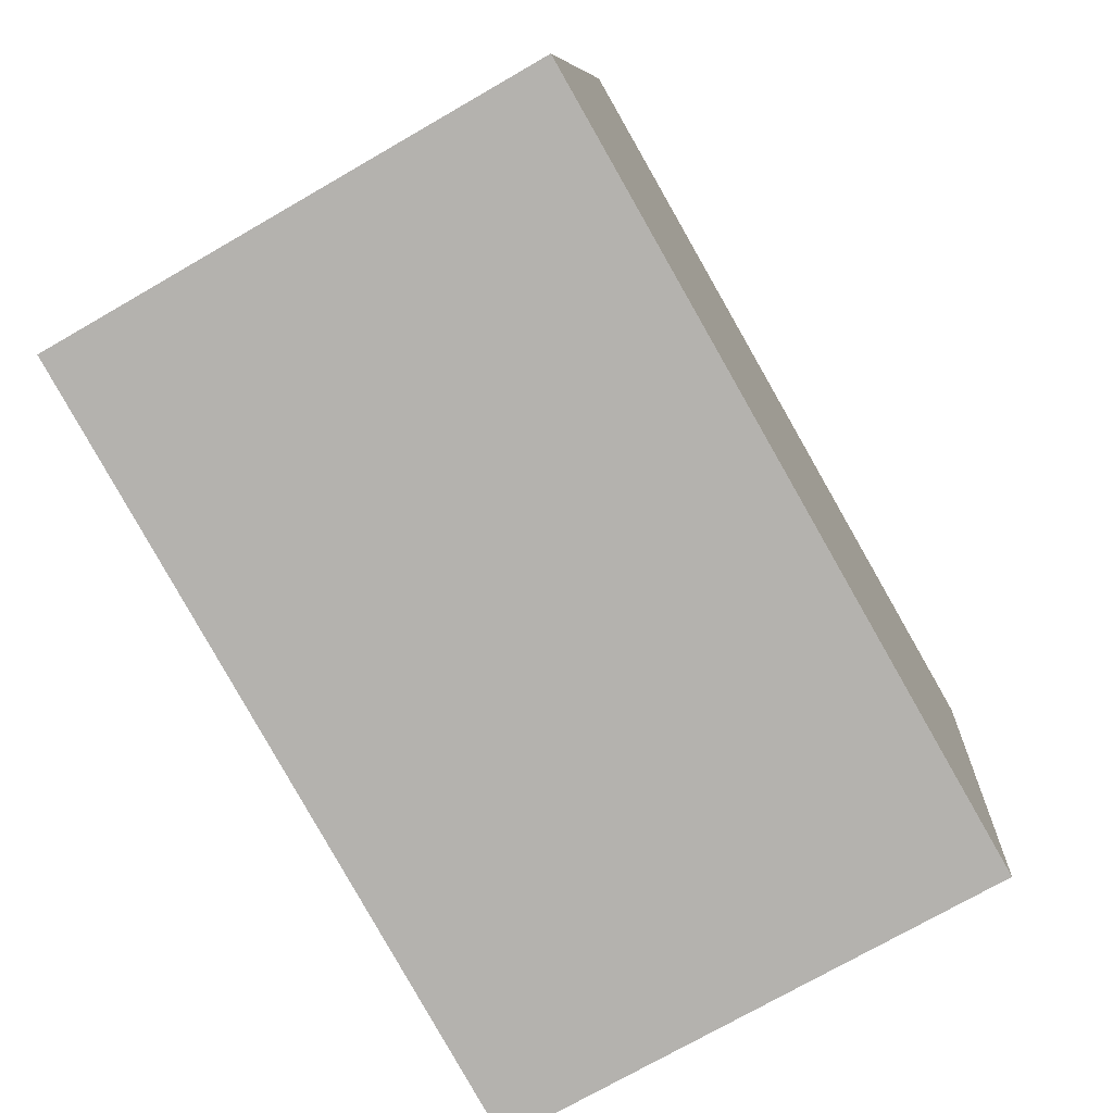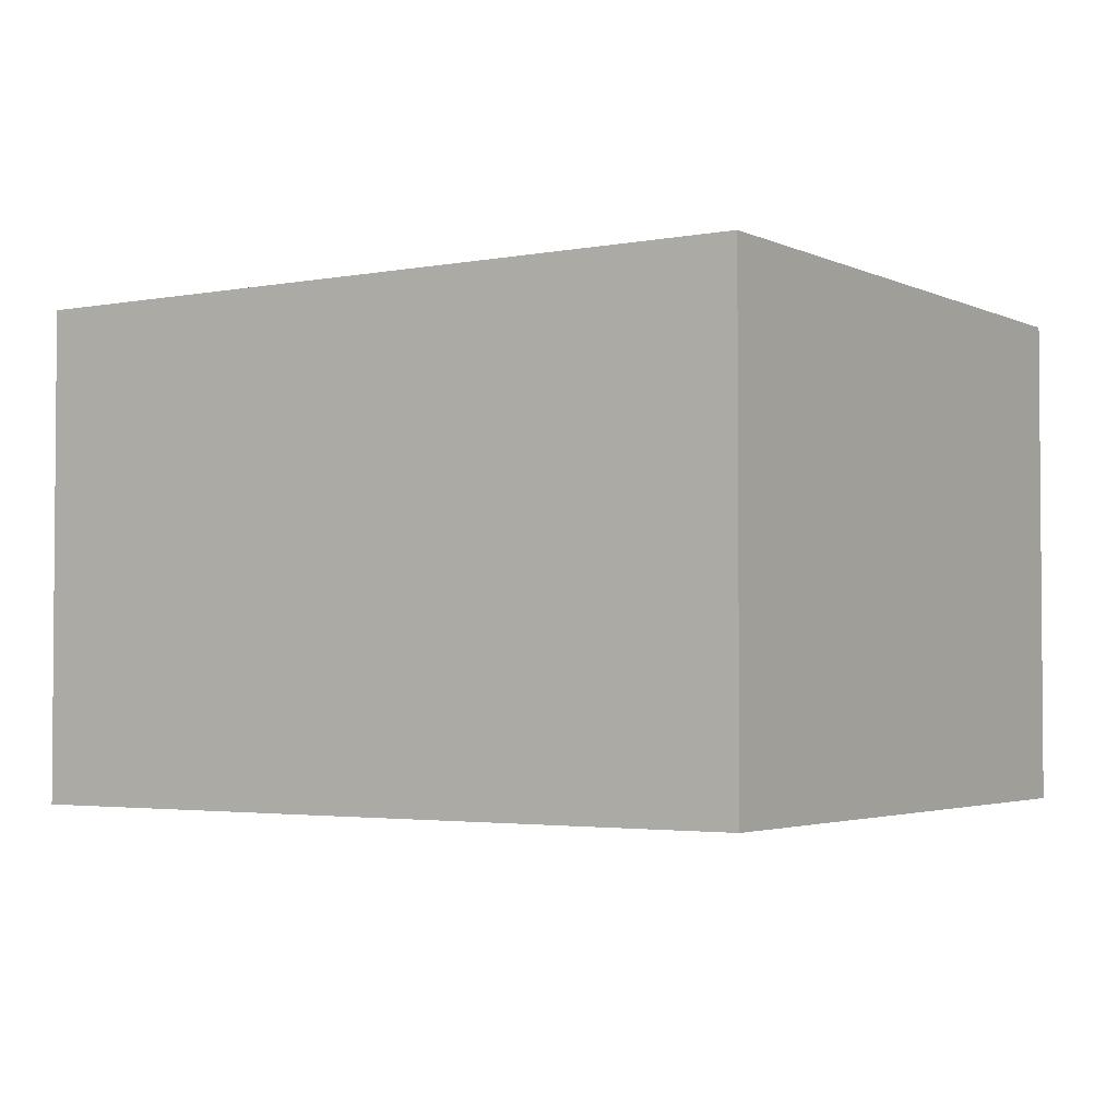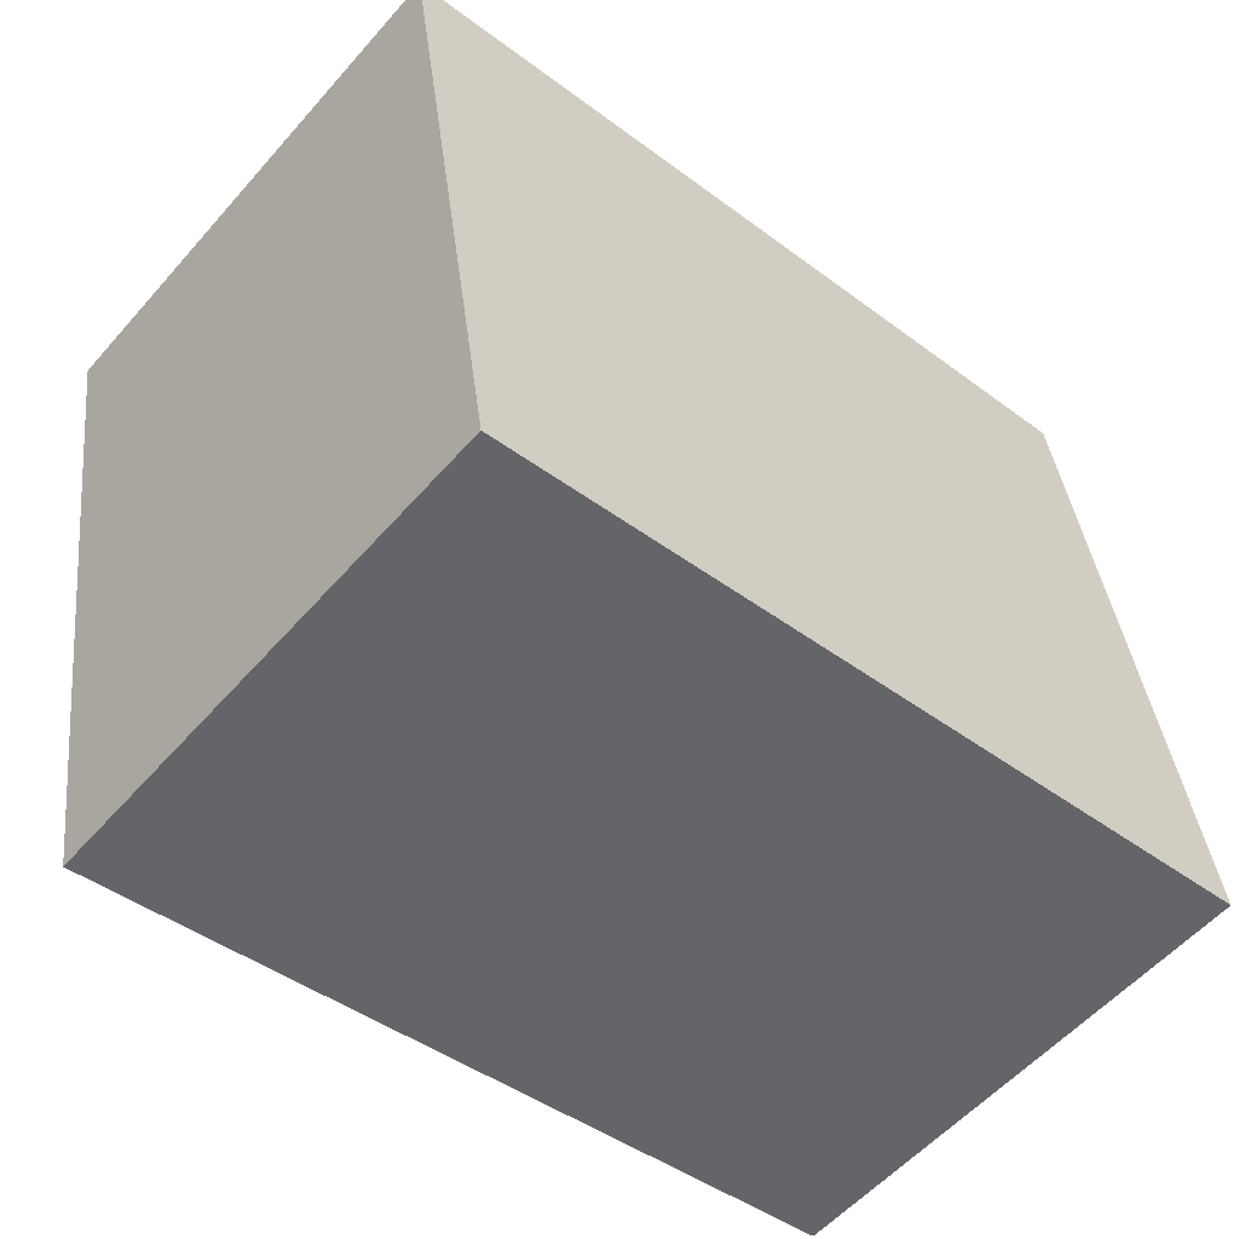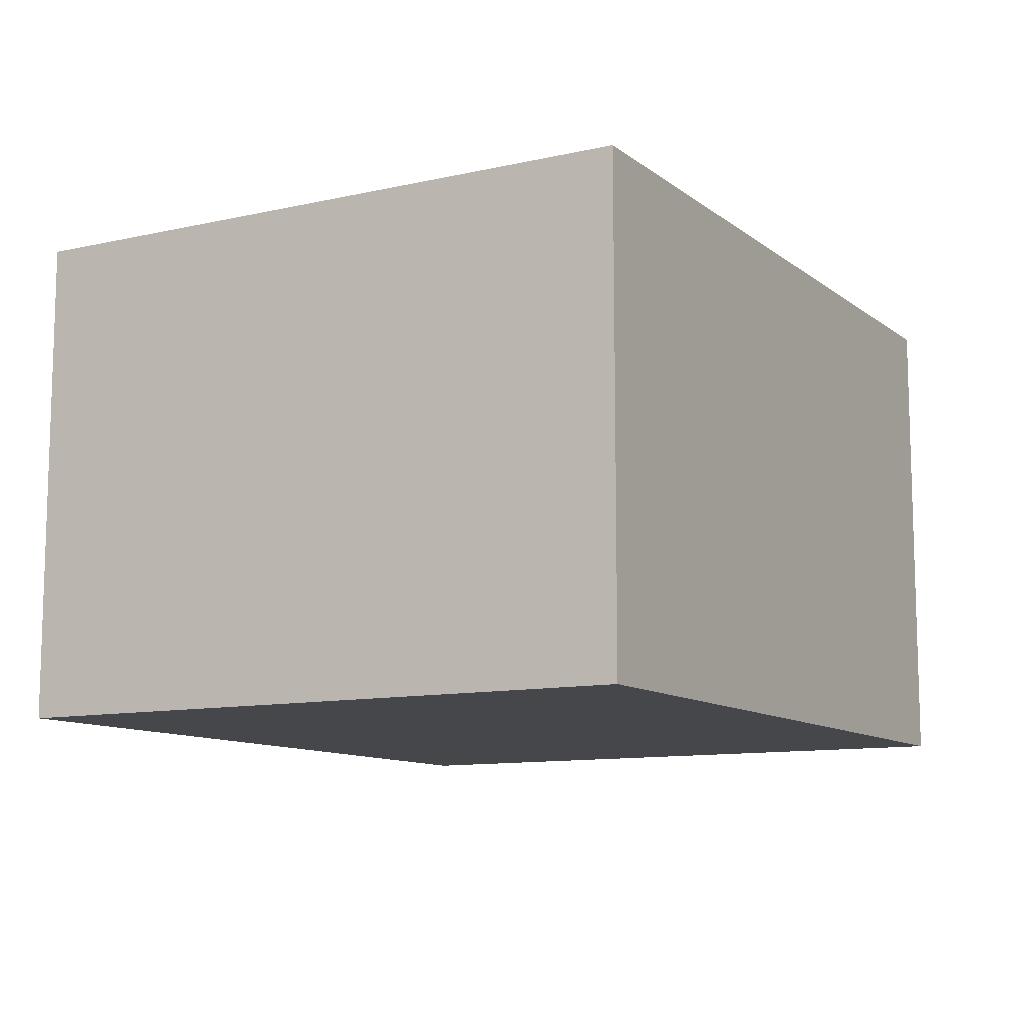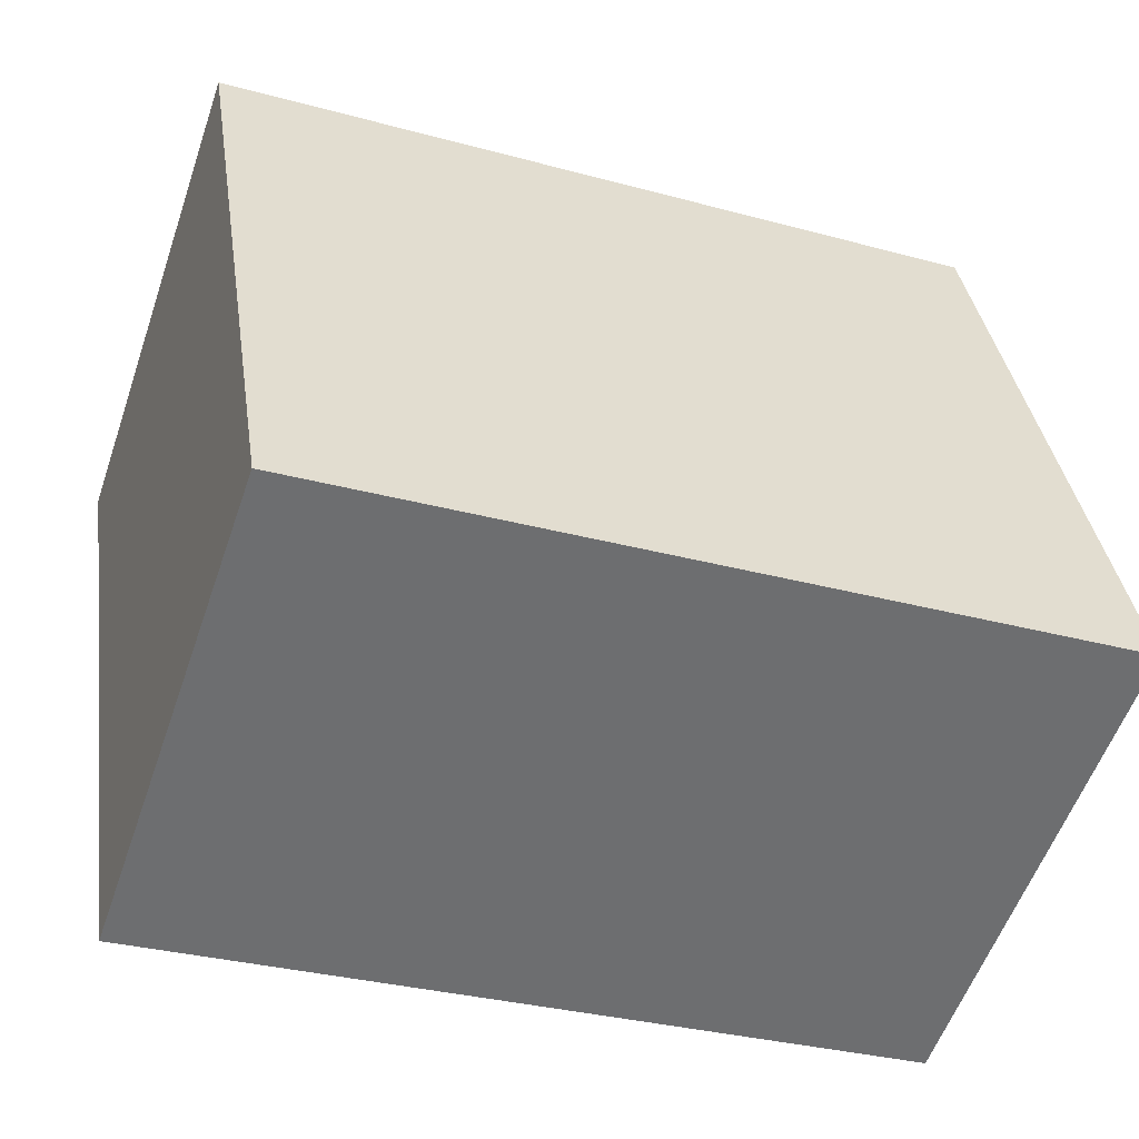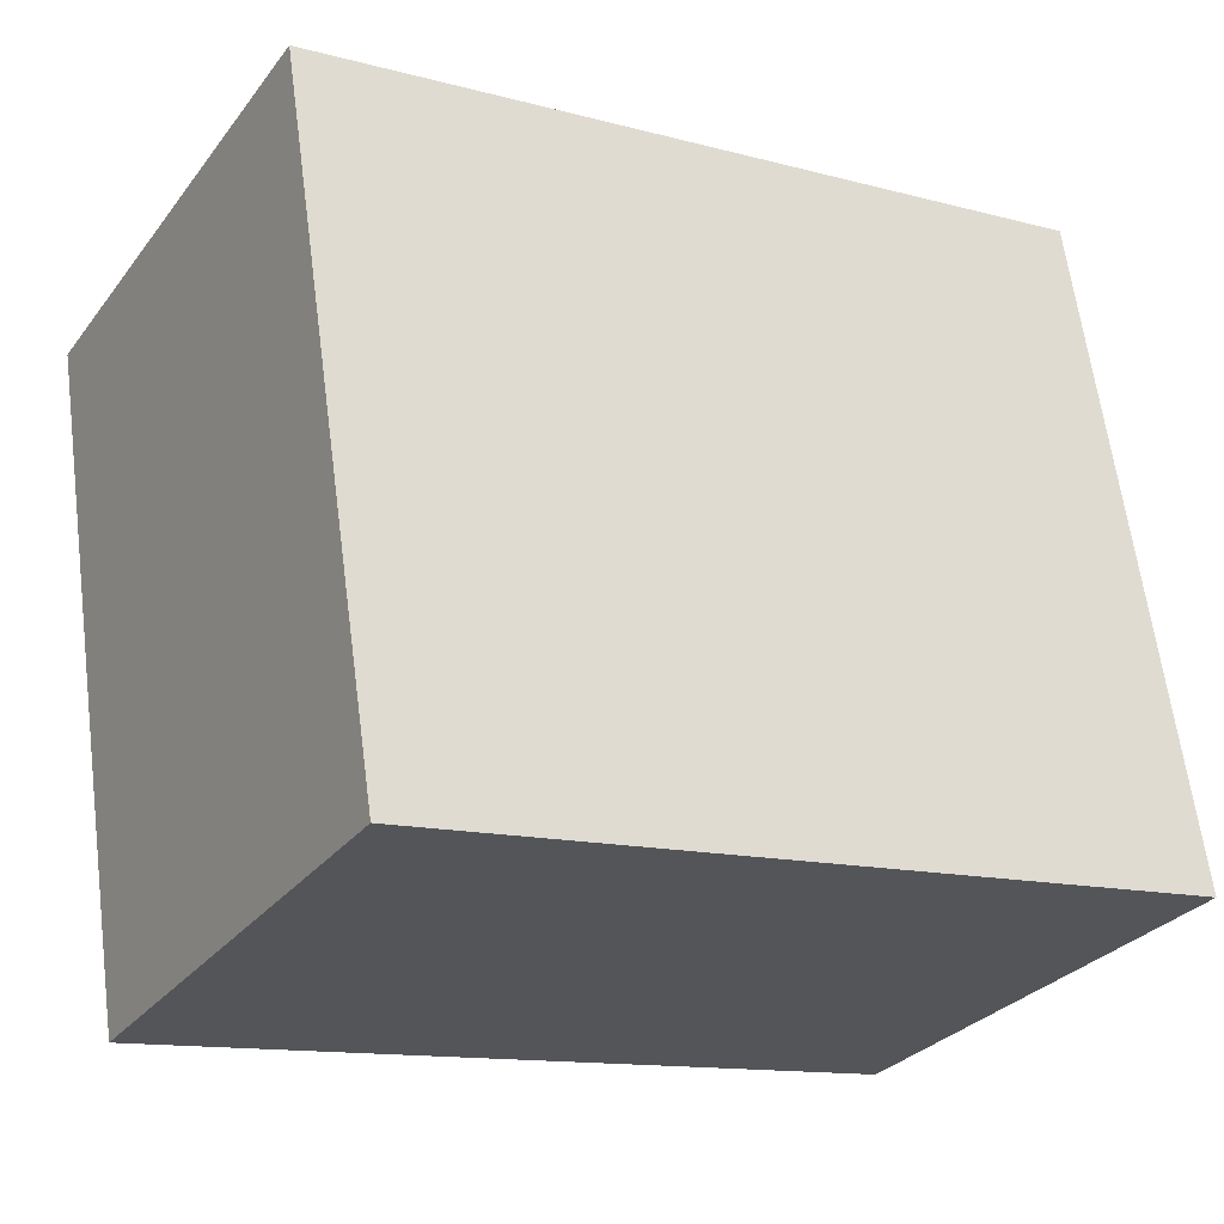
<metadata>
{"format":"obj","ext":"obj","renderer":"f3d","projection":"perspective","resolution":1024,"background":"white","views":[{"elev":-73.5,"azim":-60.0,"up":"+Z"},{"elev":-2.8,"azim":-138.2,"up":"+Y"},{"elev":-56.4,"azim":139.3,"up":"+Z"},{"elev":-10.7,"azim":128.2,"up":"+Y"},{"elev":-56.5,"azim":161.0,"up":"+Z"},{"elev":-29.3,"azim":149.9,"up":"+Z"}]}
</metadata>
<code>
v  0.381 1.897 2.495
v  2.966 1.897 -0.431
v  0 1.897 1.162e-16
v  3.356 1.897 2.065
v  0 0 0
v  0.381 -1.528e-16 2.495
v  3.356 -1.264e-16 2.065
v  2.966 2.639e-17 -0.431
g defaultobject
f 1 2 3
f 2 1 4
f 5 1 3
f 1 5 6
f 6 4 1
f 4 6 7
f 7 2 4
f 2 7 8
f 8 3 2
f 3 8 5
f 8 6 5
f 6 8 7

</code>
